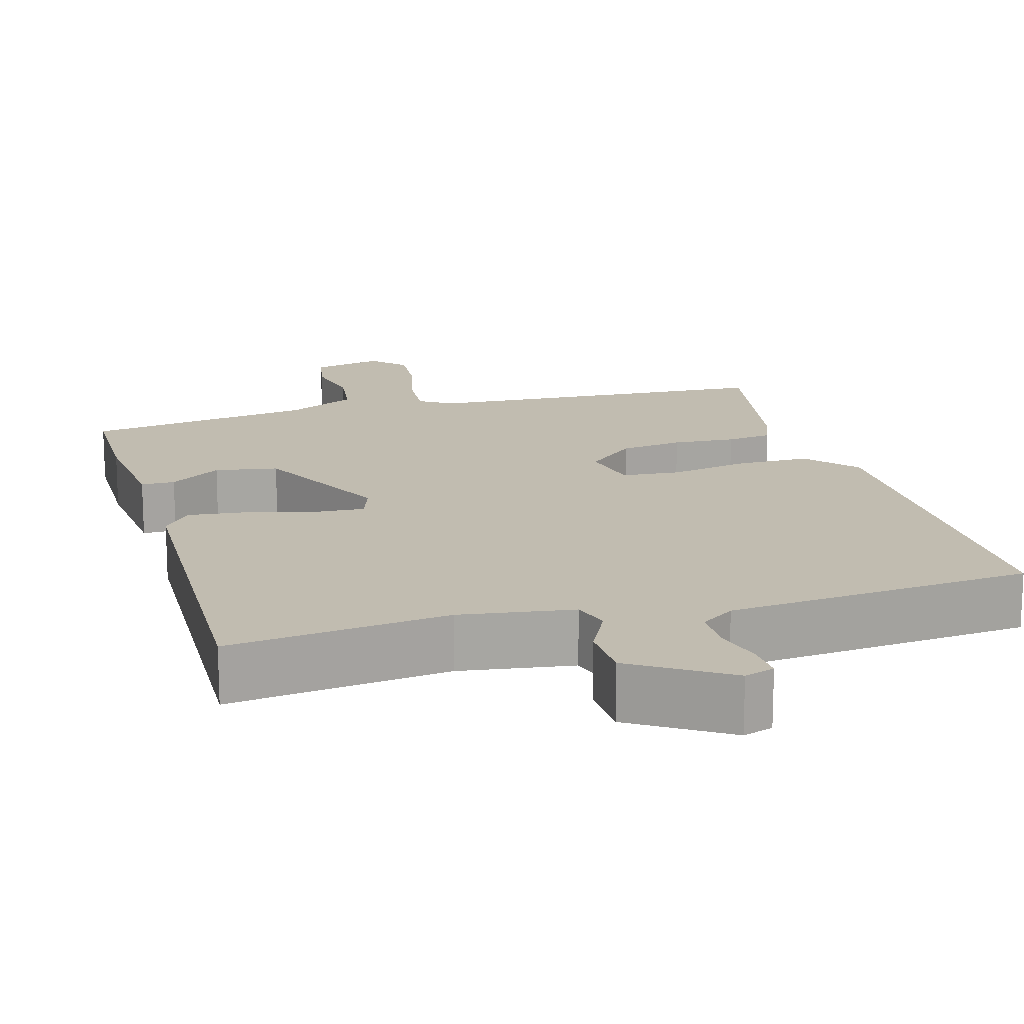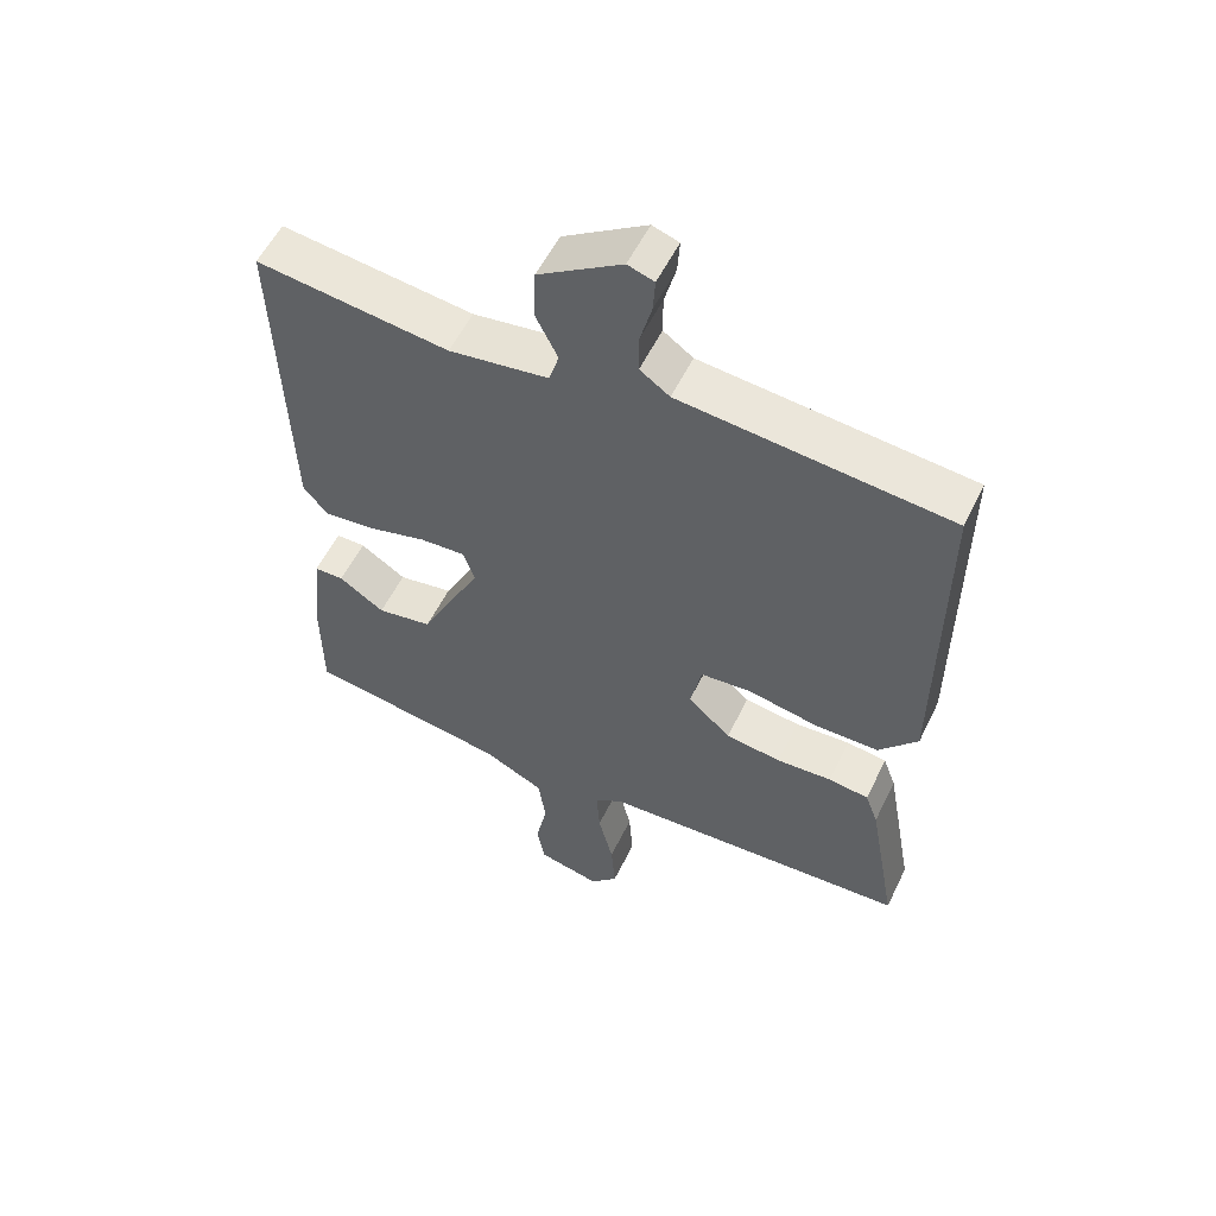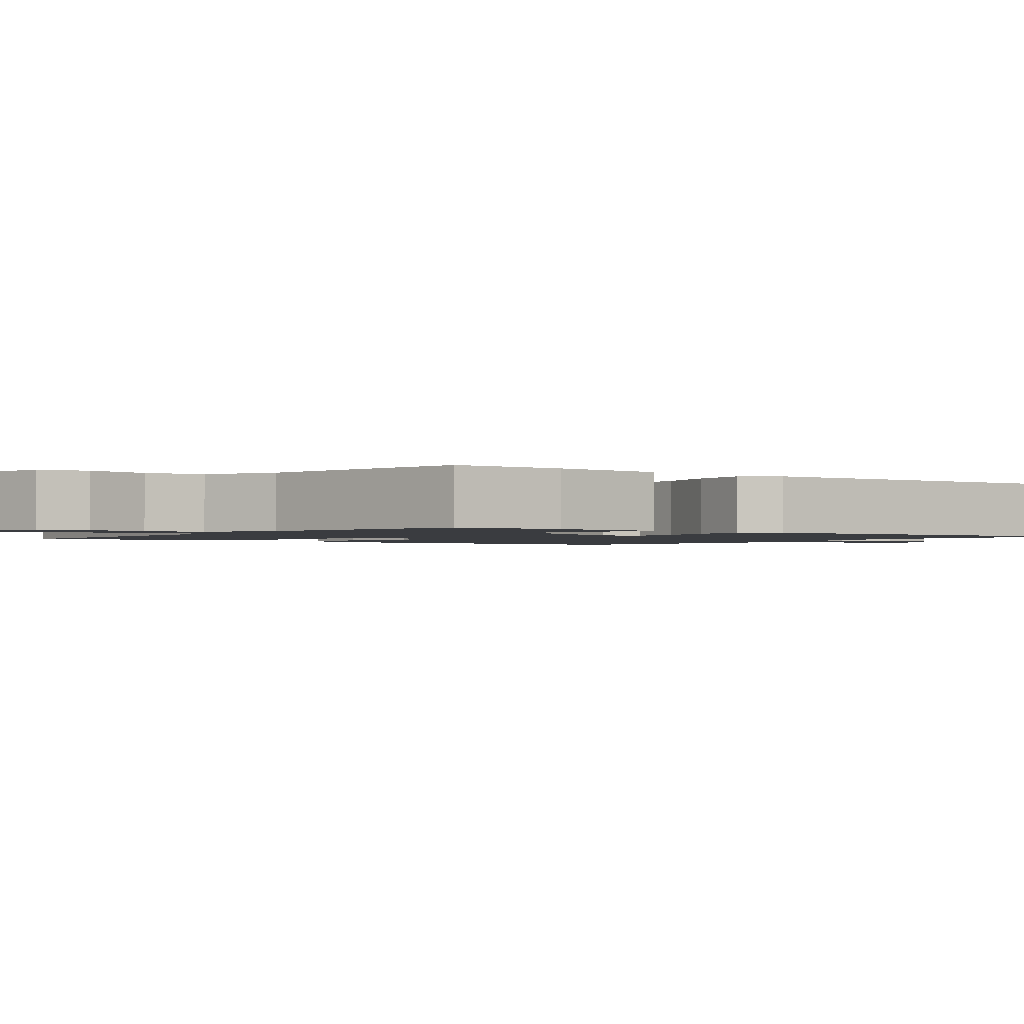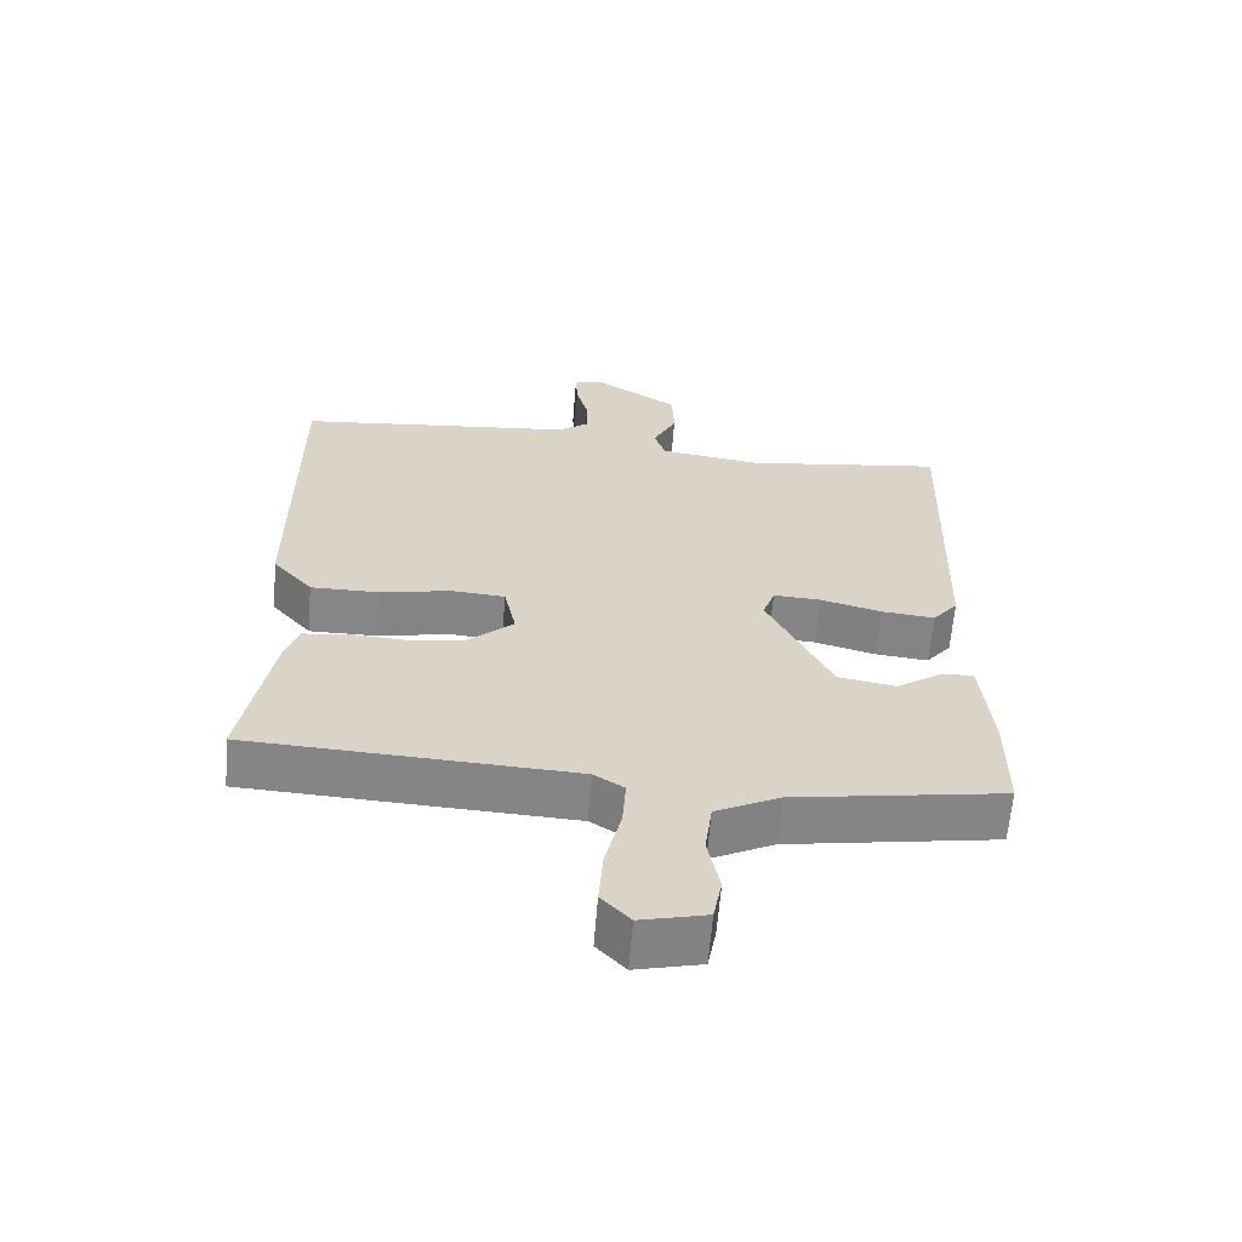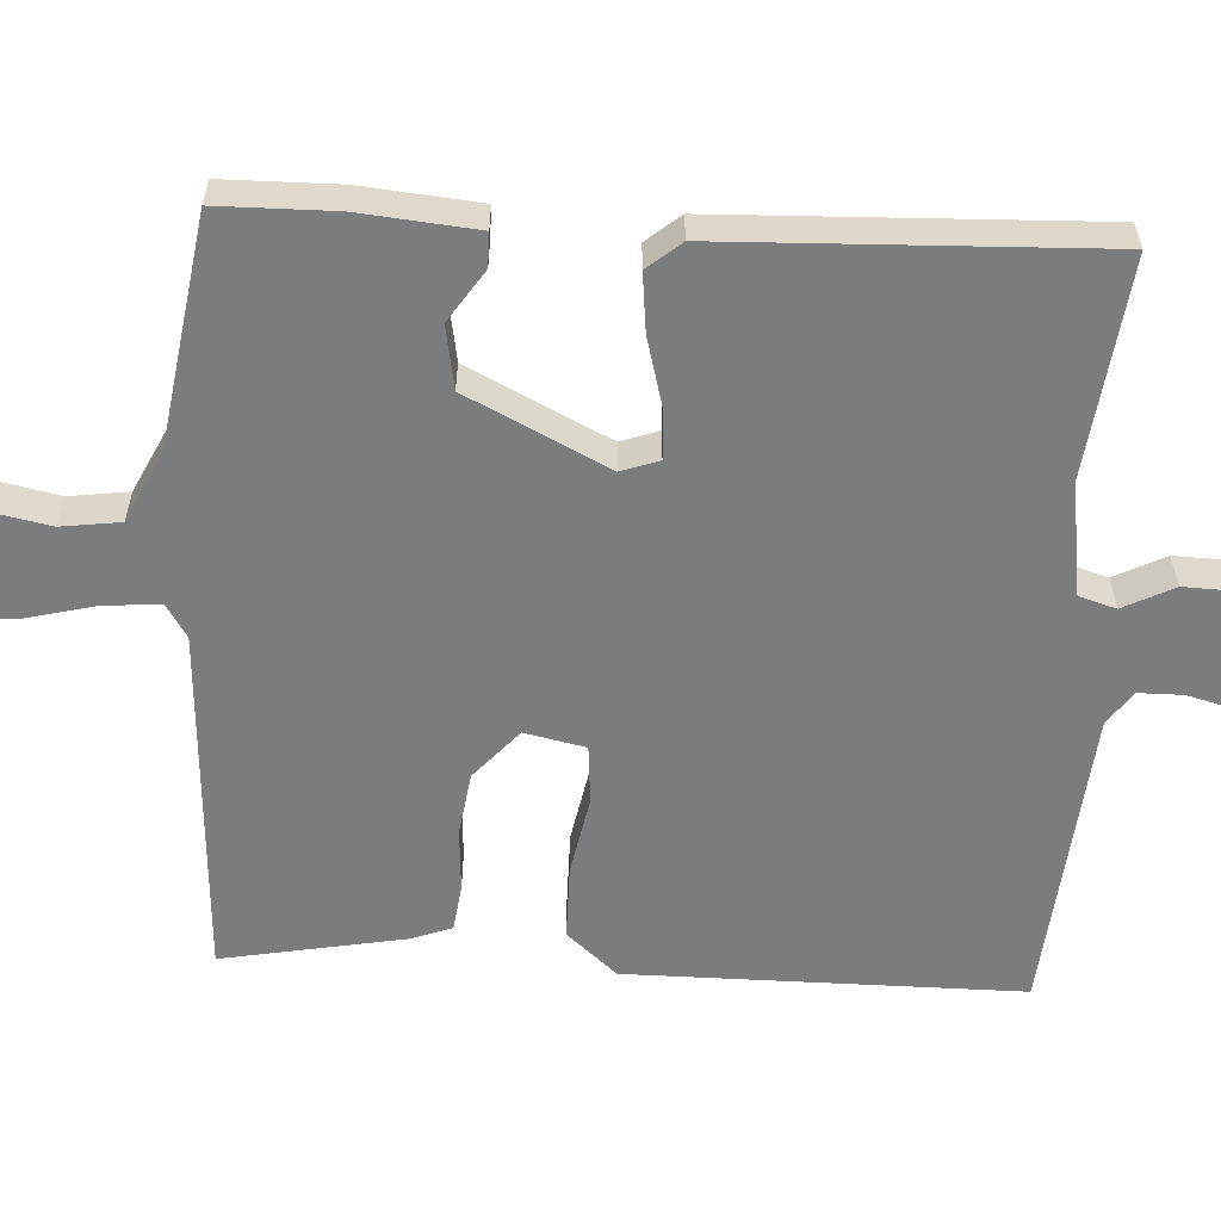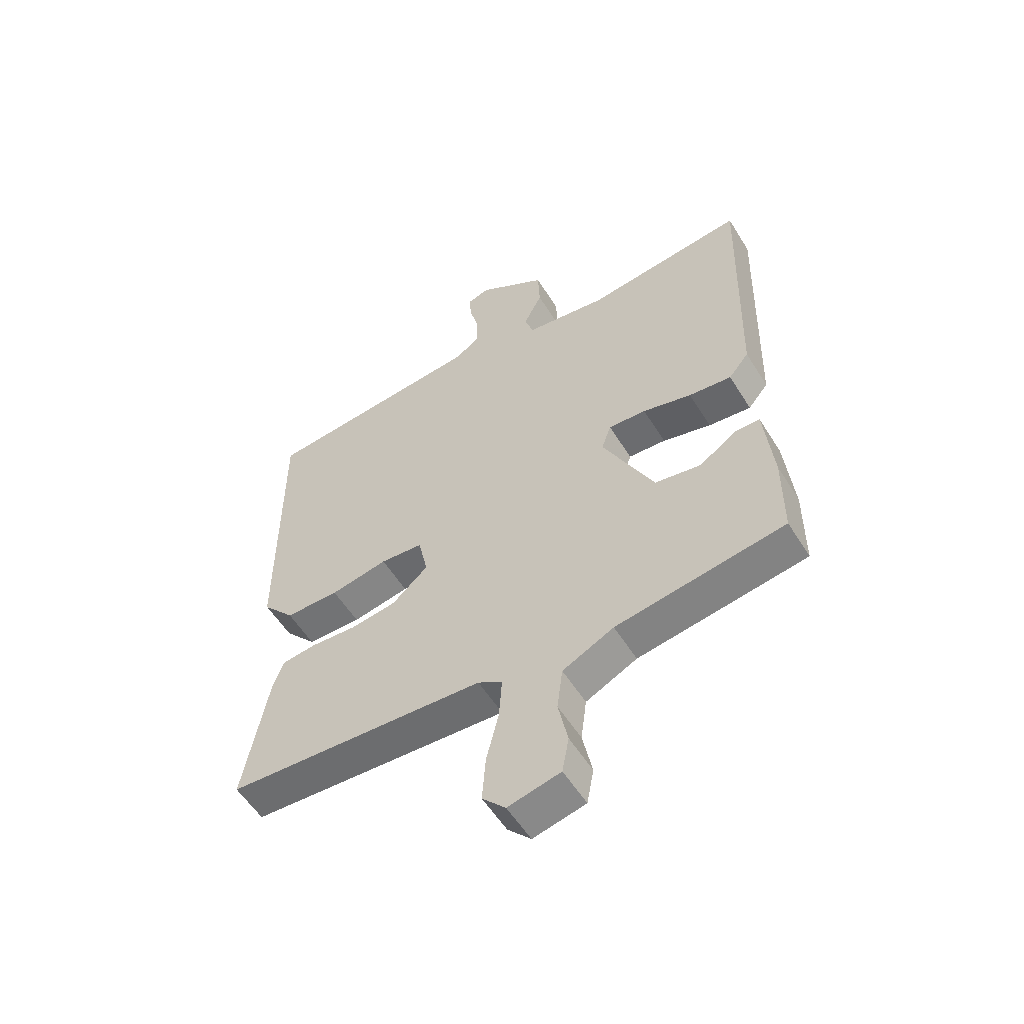
<metadata>
{"format":"obj","ext":"obj","renderer":"f3d","projection":"perspective","resolution":1024,"background":"white","views":[{"elev":16.4,"azim":-15.8,"up":"+Y"},{"elev":55.7,"azim":25.7,"up":"+Z"},{"elev":-1.5,"azim":-127.0,"up":"+Y"},{"elev":-62.0,"azim":175.4,"up":"+Z"},{"elev":-58.7,"azim":-92.9,"up":"+Y"},{"elev":-55.8,"azim":-148.5,"up":"+Z"}]}
</metadata>
<code>
v -0.5 0.07 0.5
v -0.215 0.07 0.464
v -0.068 0.07 0.485
v -0.053 0.07 0.533
v -0.086 0.07 0.599
v -0.083 0.07 0.675
v 0.04 0.07 0.753
v 0.079 0.07 0.74
v 0.076 0.07 0.691
v 0.059 0.07 0.627
v 0.059 0.07 0.569
v 0.103 0.07 0.538
v 0.5 0.07 0.5
v 0.498 0.07 -0.009
v 0.441 0.07 -0.074
v 0.345 0.07 -0.074
v 0.243 0.07 -0.054
v 0.167 0.07 -0.06
v 0.15 0.07 -0.139
v 0.214 0.07 -0.196
v 0.296 0.07 -0.208
v 0.378 0.07 -0.203
v 0.438 0.07 -0.211
v 0.457 0.07 -0.263
v 0.5 0.07 -0.5
v 0.039 0.07 -0.524
v -0.004 0.07 -0.551
v 0.001 0.07 -0.624
v 0.023 0.07 -0.714
v 0.029 0.07 -0.795
v -0.012 0.07 -0.838
v -0.105 0.07 -0.816
v -0.117 0.07 -0.752
v -0.1 0.07 -0.67
v -0.11 0.07 -0.593
v -0.201 0.07 -0.548
v -0.5 0.07 -0.5
v -0.501 0.07 -0.349
v -0.486 0.07 -0.196
v -0.442 0.07 -0.196
v -0.375 0.07 -0.241
v -0.293 0.07 -0.227
v -0.202 0.07 -0.045
v -0.219 0.07 0.004
v -0.286 0.07 0
v -0.373 0.07 -0.023
v -0.449 0.07 -0.031
v -0.485 0.07 0.013
v -0.5 0 0.5
v -0.215 0 0.464
v -0.068 0 0.485
v -0.053 0 0.533
v -0.086 0 0.599
v -0.083 0 0.675
v 0.04 0 0.753
v 0.079 0 0.74
v 0.076 0 0.691
v 0.059 0 0.627
v 0.059 0 0.569
v 0.103 0 0.538
v 0.5 0 0.5
v 0.498 0 -0.009
v 0.441 0 -0.074
v 0.345 0 -0.074
v 0.243 0 -0.054
v 0.167 0 -0.06
v 0.15 0 -0.139
v 0.214 0 -0.196
v 0.296 0 -0.208
v 0.378 0 -0.203
v 0.438 0 -0.211
v 0.457 0 -0.263
v 0.5 0 -0.5
v 0.039 0 -0.524
v -0.004 0 -0.551
v 0.001 0 -0.624
v 0.023 0 -0.714
v 0.029 0 -0.795
v -0.012 0 -0.838
v -0.105 0 -0.816
v -0.117 0 -0.752
v -0.1 0 -0.67
v -0.11 0 -0.593
v -0.201 0 -0.548
v -0.5 0 -0.5
v -0.501 0 -0.349
v -0.486 0 -0.196
v -0.442 0 -0.196
v -0.375 0 -0.241
v -0.293 0 -0.227
v -0.202 0 -0.045
v -0.219 0 0.004
v -0.286 0 0
v -0.373 0 -0.023
v -0.449 0 -0.031
v -0.485 0 0.013
f 48 1 2
f 47 48 2
f 46 47 2
f 45 46 2
f 44 45 2 3
f 43 44 3
f 39 40 41
f 38 39 41
f 37 38 41
f 36 37 41
f 35 36 41 42
f 32 33 34
f 31 32 34
f 30 31 34
f 29 30 34
f 28 29 34
f 27 28 34 35
f 35 42 43
f 27 35 43
f 26 27 43
f 24 25 26
f 23 24 26
f 22 23 26
f 21 22 26
f 15 16 17
f 14 15 17
f 13 14 17
f 12 13 17
f 11 12 17 18
f 8 9 10
f 7 8 10
f 6 7 10
f 5 6 10
f 4 5 10
f 4 10 11
f 11 18 19
f 4 11 19
f 3 4 19
f 20 21 26
f 19 20 26 43
f 3 19 43
f 50 49 96
f 50 96 95
f 50 95 94
f 50 94 93
f 51 50 93 92
f 51 92 91
f 89 88 87
f 89 87 86
f 89 86 85
f 89 85 84
f 90 89 84 83
f 82 81 80
f 82 80 79
f 82 79 78
f 82 78 77
f 82 77 76
f 83 82 76 75
f 91 90 83
f 91 83 75
f 91 75 74
f 74 73 72
f 74 72 71
f 74 71 70
f 74 70 69
f 65 64 63
f 65 63 62
f 65 62 61
f 65 61 60
f 66 65 60 59
f 58 57 56
f 58 56 55
f 58 55 54
f 58 54 53
f 58 53 52
f 59 58 52
f 67 66 59
f 67 59 52
f 67 52 51
f 74 69 68
f 91 74 68 67
f 91 67 51
f 1 49 50 2
f 2 50 51 3
f 3 51 52 4
f 4 52 53 5
f 5 53 54 6
f 6 54 55 7
f 7 55 56 8
f 8 56 57 9
f 9 57 58 10
f 10 58 59 11
f 11 59 60 12
f 12 60 61 13
f 13 61 62 14
f 14 62 63 15
f 15 63 64 16
f 16 64 65 17
f 17 65 66 18
f 18 66 67 19
f 19 67 68 20
f 20 68 69 21
f 21 69 70 22
f 22 70 71 23
f 23 71 72 24
f 24 72 73 25
f 25 73 74 26
f 26 74 75 27
f 27 75 76 28
f 28 76 77 29
f 29 77 78 30
f 30 78 79 31
f 31 79 80 32
f 32 80 81 33
f 33 81 82 34
f 34 82 83 35
f 35 83 84 36
f 36 84 85 37
f 37 85 86 38
f 38 86 87 39
f 39 87 88 40
f 40 88 89 41
f 41 89 90 42
f 42 90 91 43
f 43 91 92 44
f 44 92 93 45
f 45 93 94 46
f 46 94 95 47
f 47 95 96 48
f 48 96 49 1

</code>
